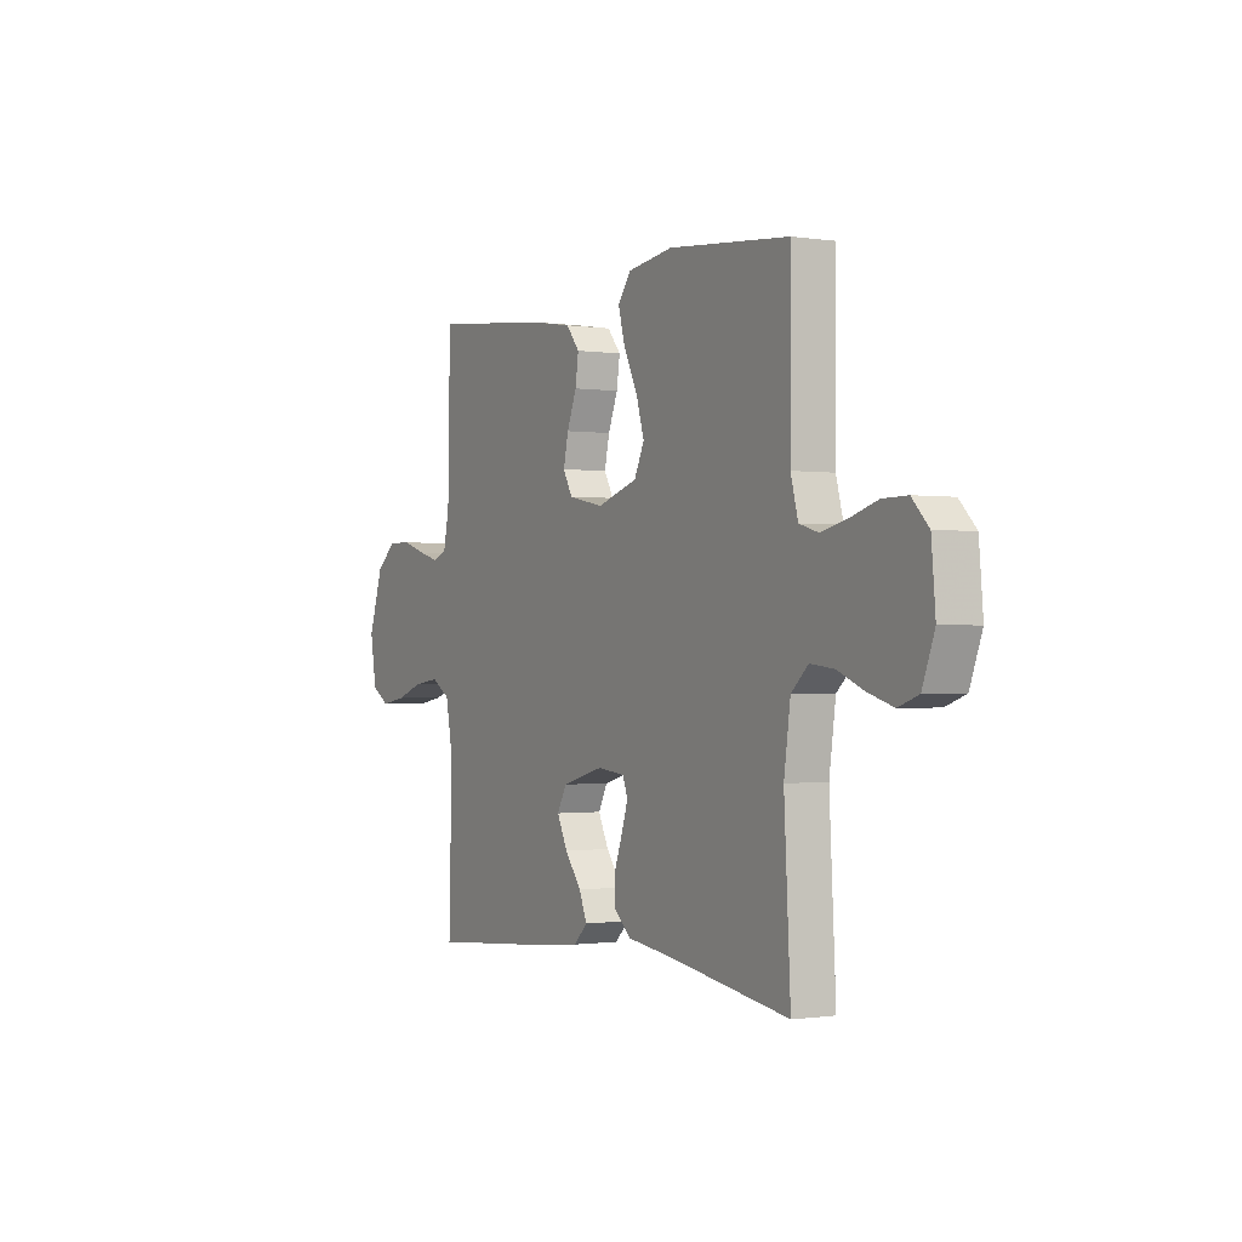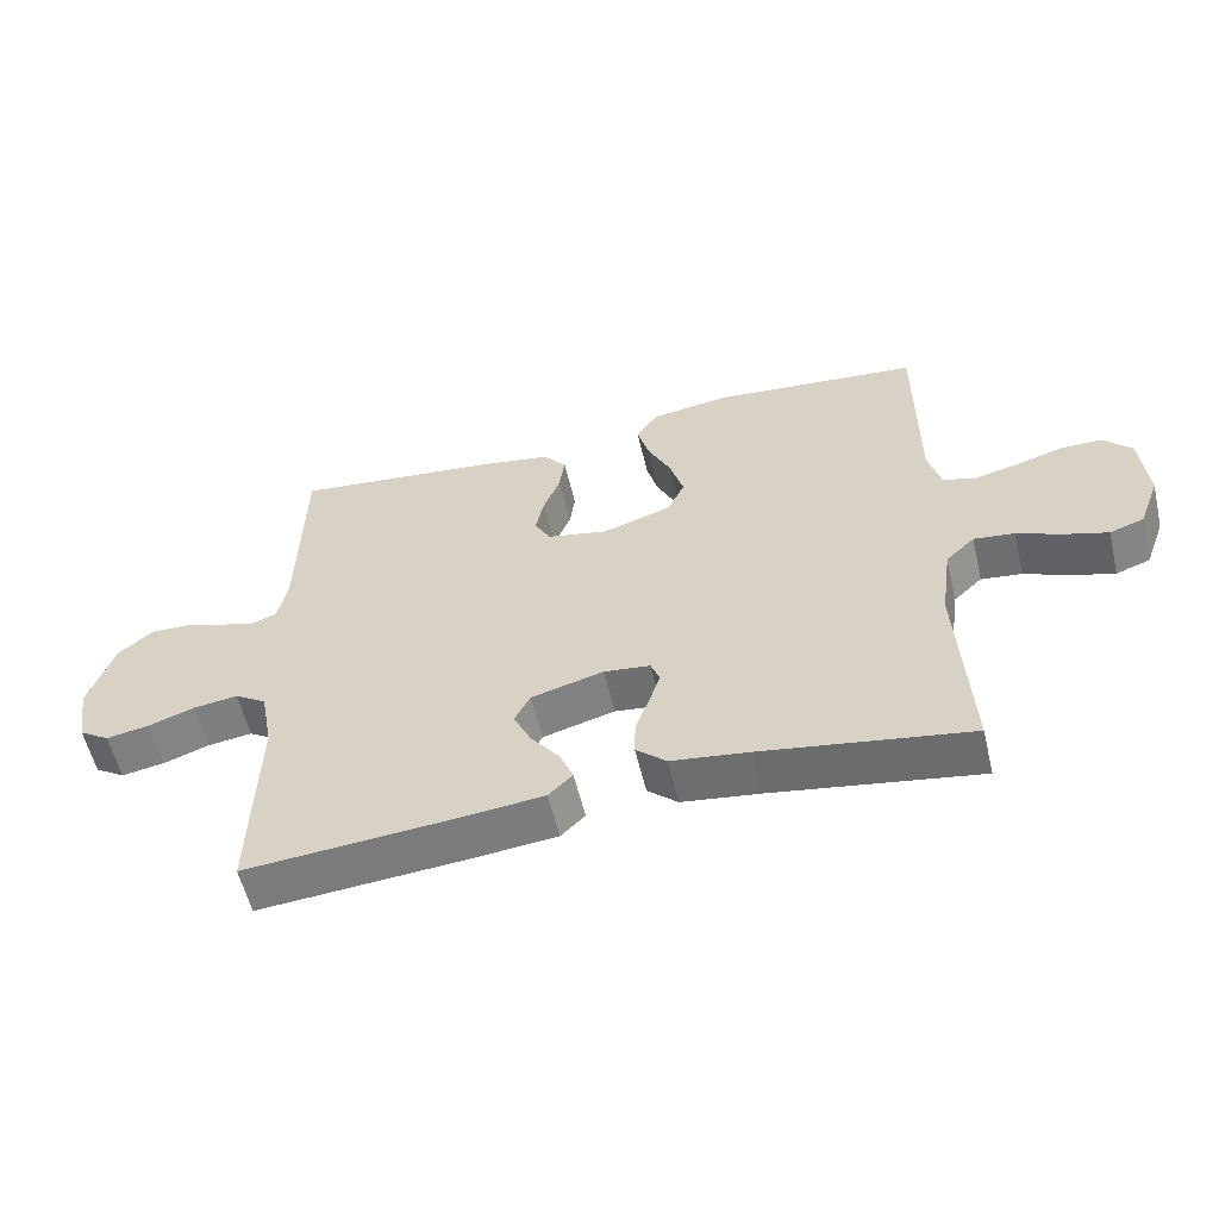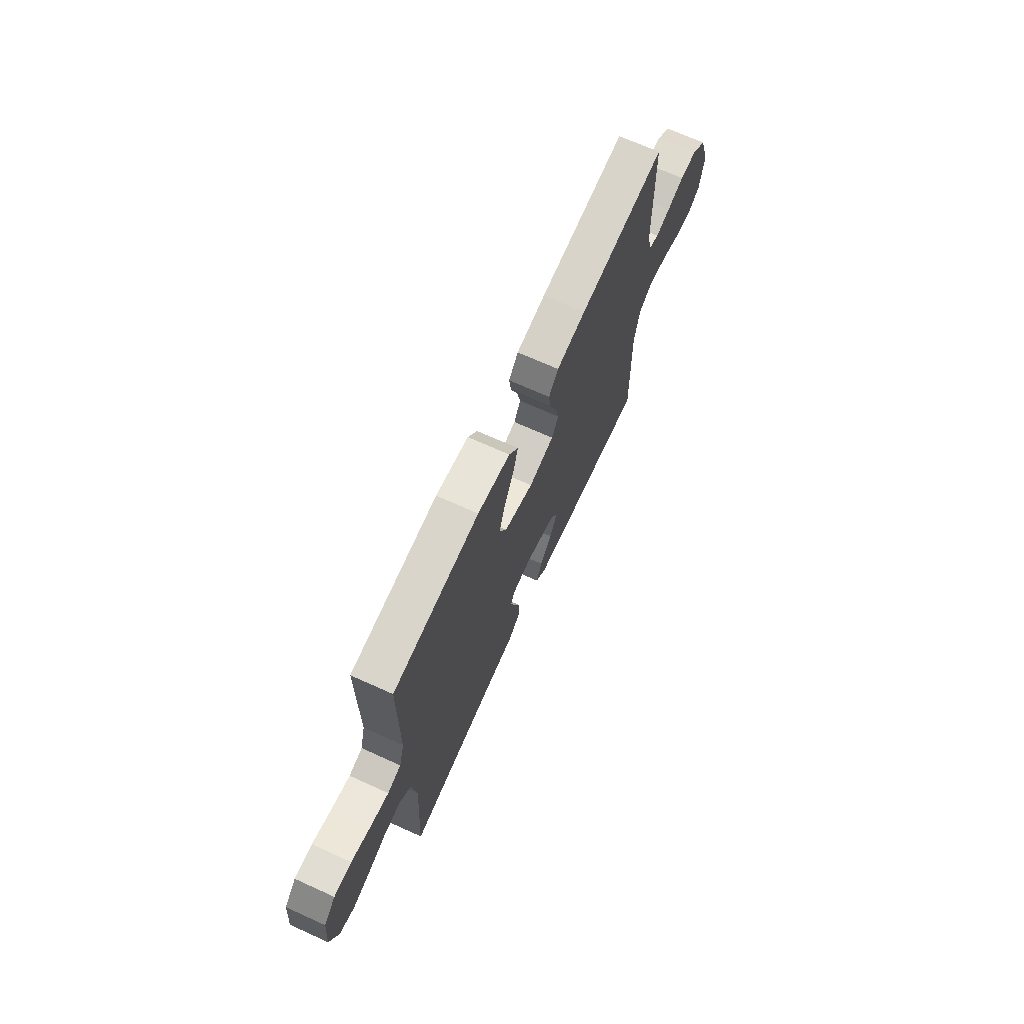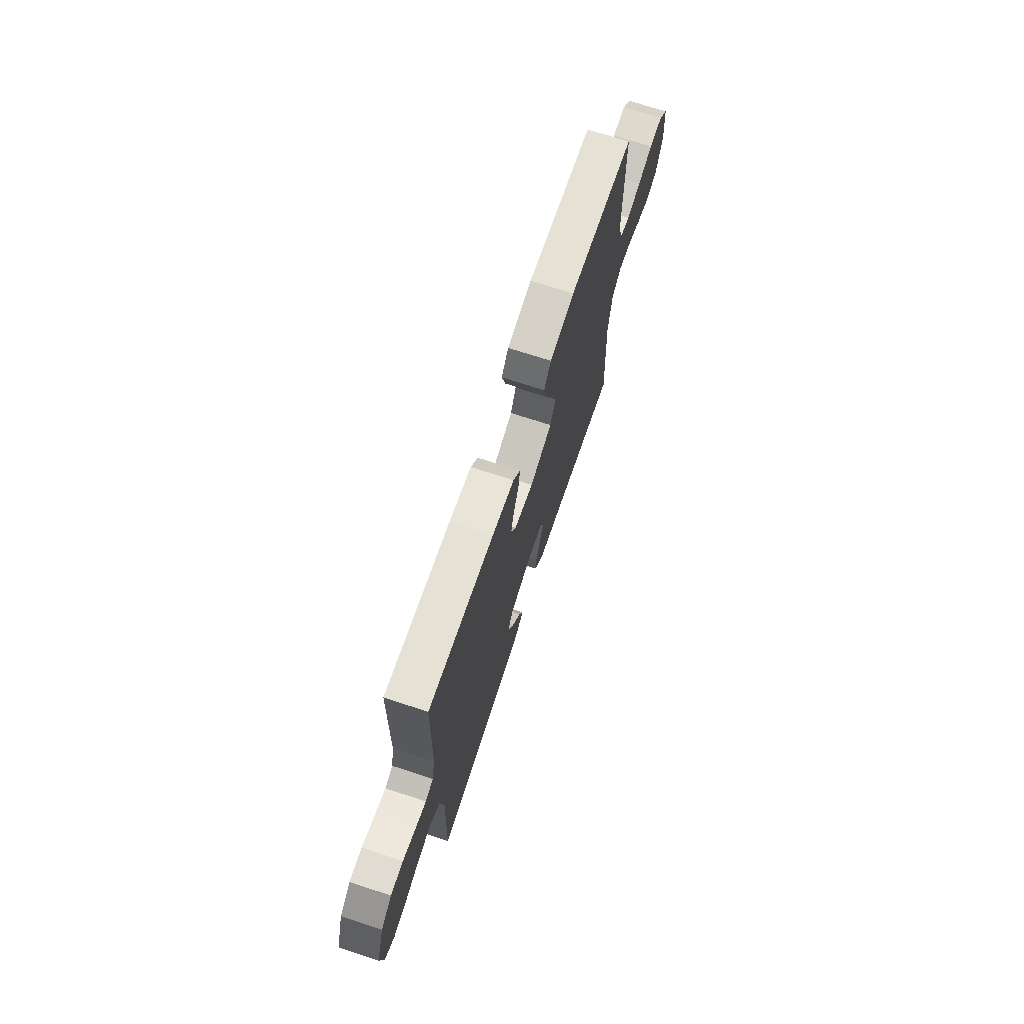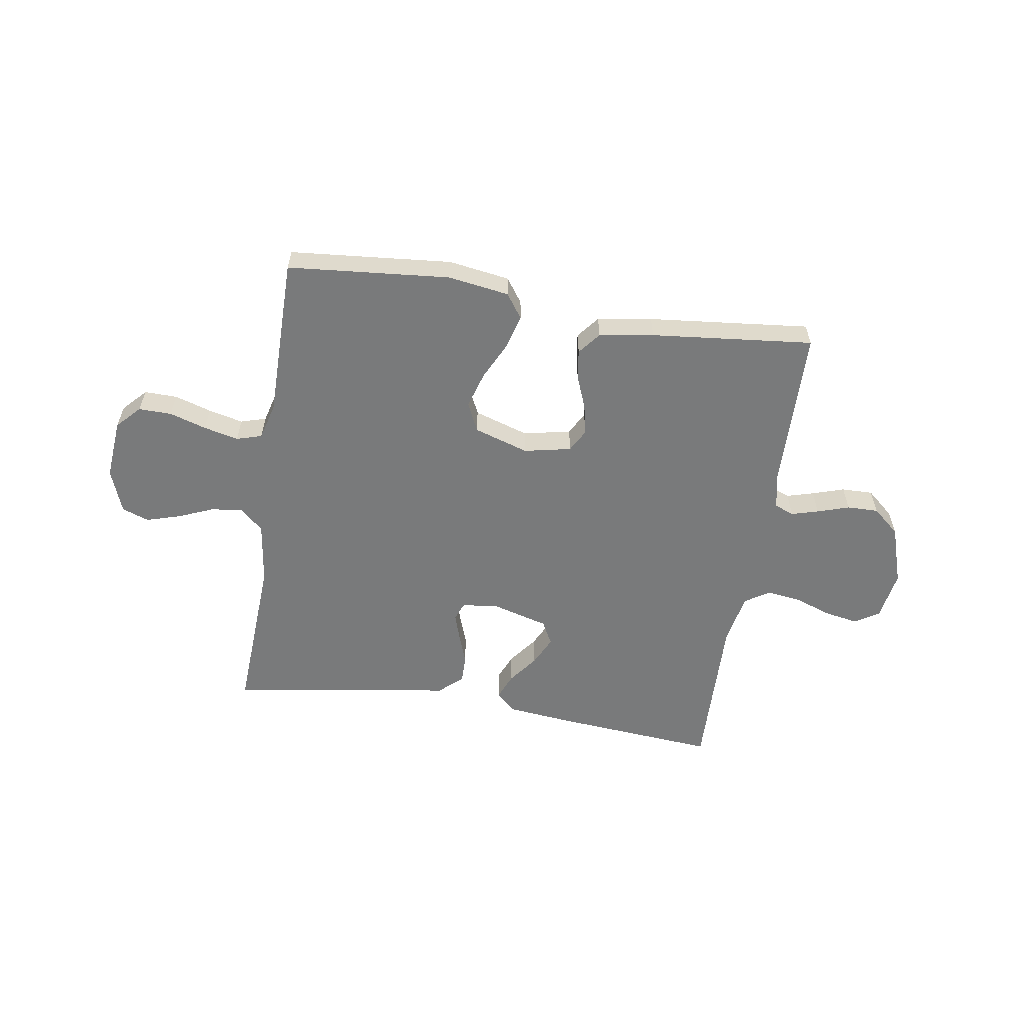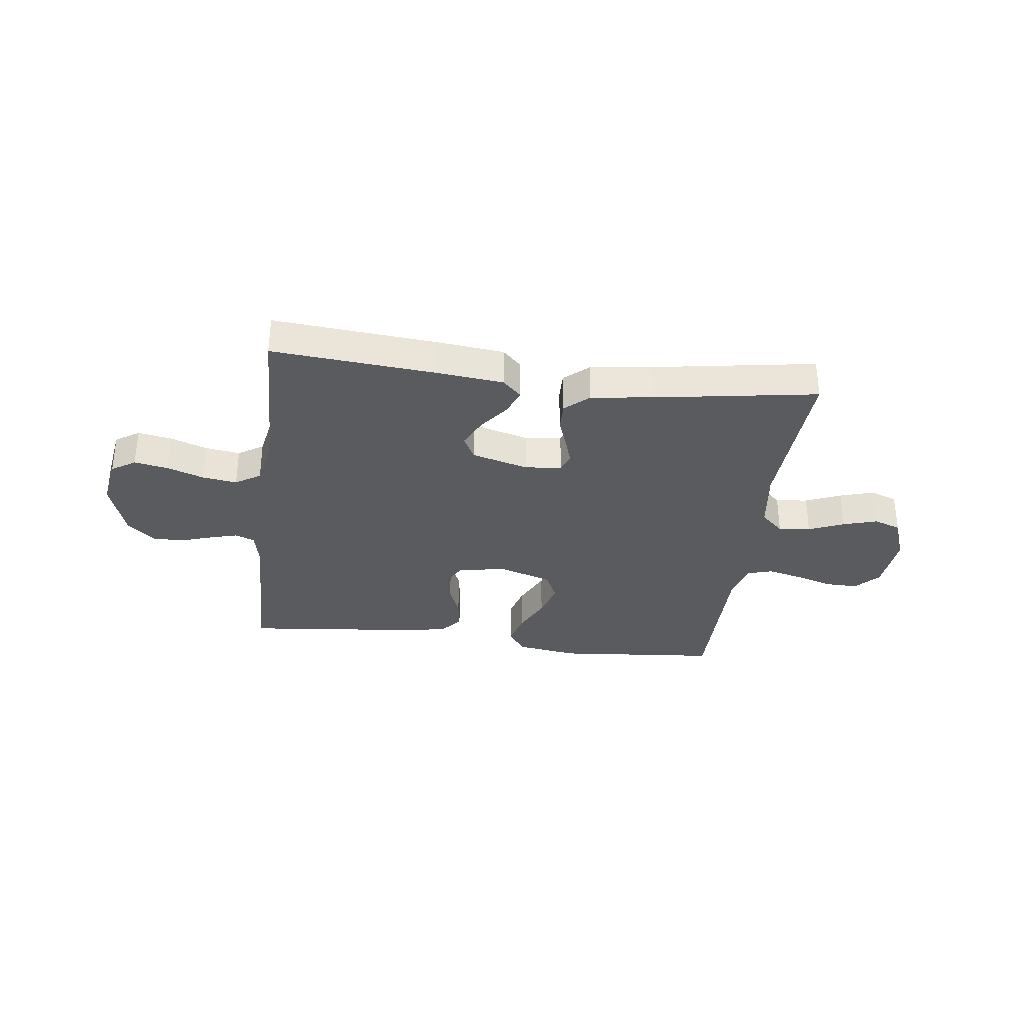
<metadata>
{"format":"obj","ext":"obj","renderer":"f3d","projection":"perspective","resolution":1024,"background":"white","views":[{"elev":-0.7,"azim":-119.6,"up":"+Z"},{"elev":-57.0,"azim":-166.7,"up":"+Z"},{"elev":69.3,"azim":-65.6,"up":"+Z"},{"elev":70.3,"azim":108.2,"up":"+Z"},{"elev":-58.0,"azim":-9.0,"up":"+Y"},{"elev":-33.2,"azim":172.7,"up":"+Y"}]}
</metadata>
<code>
v 0.5 0.07 -0.5
v 0.2 0.07 -0.475
v 0.076 0.07 -0.462
v 0.041 0.07 -0.428
v 0.061 0.07 -0.38
v 0.102 0.07 -0.326
v 0.128 0.07 -0.272
v 0.105 0.07 -0.228
v 0 0.07 -0.199
v -0.067 0.07 -0.207
v -0.08 0.07 -0.24
v -0.064 0.07 -0.29
v -0.044 0.07 -0.346
v -0.043 0.07 -0.398
v -0.087 0.07 -0.437
v -0.2 0.07 -0.452
v -0.5 0.07 -0.5
v -0.484 0.07 -0.2
v -0.5 0.07 -0.085
v -0.542 0.07 -0.046
v -0.601 0.07 -0.053
v -0.666 0.07 -0.08
v -0.729 0.07 -0.099
v -0.779 0.07 -0.081
v -0.809 0.07 0
v -0.799 0.07 0.112
v -0.758 0.07 0.155
v -0.697 0.07 0.154
v -0.629 0.07 0.133
v -0.565 0.07 0.118
v -0.518 0.07 0.132
v -0.5 0.07 0.2
v -0.5 0.07 0.5
v -0.2 0.07 0.527
v -0.087 0.07 0.51
v -0.055 0.07 0.465
v -0.072 0.07 0.403
v -0.106 0.07 0.333
v -0.126 0.07 0.266
v -0.101 0.07 0.212
v 0 0.07 0.18
v 0.087 0.07 0.198
v 0.11 0.07 0.24
v 0.098 0.07 0.296
v 0.074 0.07 0.357
v 0.066 0.07 0.412
v 0.099 0.07 0.453
v 0.2 0.07 0.469
v 0.5 0.07 0.5
v 0.506 0.07 0.2
v 0.52 0.07 0.133
v 0.556 0.07 0.119
v 0.606 0.07 0.133
v 0.665 0.07 0.152
v 0.723 0.07 0.153
v 0.773 0.07 0.11
v 0.809 0.07 0
v 0.794 0.07 -0.092
v 0.75 0.07 -0.12
v 0.688 0.07 -0.109
v 0.62 0.07 -0.085
v 0.556 0.07 -0.076
v 0.51 0.07 -0.105
v 0.492 0.07 -0.2
v 0.5 0 -0.5
v 0.2 0 -0.475
v 0.076 0 -0.462
v 0.041 0 -0.428
v 0.061 0 -0.38
v 0.102 0 -0.326
v 0.128 0 -0.272
v 0.105 0 -0.228
v 0 0 -0.199
v -0.067 0 -0.207
v -0.08 0 -0.24
v -0.064 0 -0.29
v -0.044 0 -0.346
v -0.043 0 -0.398
v -0.087 0 -0.437
v -0.2 0 -0.452
v -0.5 0 -0.5
v -0.484 0 -0.2
v -0.5 0 -0.085
v -0.542 0 -0.046
v -0.601 0 -0.053
v -0.666 0 -0.08
v -0.729 0 -0.099
v -0.779 0 -0.081
v -0.809 0 0
v -0.799 0 0.112
v -0.758 0 0.155
v -0.697 0 0.154
v -0.629 0 0.133
v -0.565 0 0.118
v -0.518 0 0.132
v -0.5 0 0.2
v -0.5 0 0.5
v -0.2 0 0.527
v -0.087 0 0.51
v -0.055 0 0.465
v -0.072 0 0.403
v -0.106 0 0.333
v -0.126 0 0.266
v -0.101 0 0.212
v 0 0 0.18
v 0.087 0 0.198
v 0.11 0 0.24
v 0.098 0 0.296
v 0.074 0 0.357
v 0.066 0 0.412
v 0.099 0 0.453
v 0.2 0 0.469
v 0.5 0 0.5
v 0.506 0 0.2
v 0.52 0 0.133
v 0.556 0 0.119
v 0.606 0 0.133
v 0.665 0 0.152
v 0.723 0 0.153
v 0.773 0 0.11
v 0.809 0 0
v 0.794 0 -0.092
v 0.75 0 -0.12
v 0.688 0 -0.109
v 0.62 0 -0.085
v 0.556 0 -0.076
v 0.51 0 -0.105
v 0.492 0 -0.2
f 58 59 60 61
f 58 61 62
f 57 58 62
f 56 57 62
f 53 54 55 56
f 52 53 56 62
f 51 52 62 63
f 47 48 49 50
f 44 45 46 47
f 43 44 47 50
f 42 43 50 51
f 35 36 37 38
f 35 38 39
f 32 33 34 35
f 31 32 35 39
f 26 27 28 29
f 26 29 30
f 25 26 30
f 24 25 30 31
f 21 22 23 24
f 16 17 18
f 16 18 19
f 15 16 19
f 12 13 14 15
f 11 12 15 19
f 10 11 19 20
f 3 4 5 6
f 3 6 7
f 64 1 2 3
f 64 3 7
f 63 64 7 8
f 41 42 51 63
f 40 41 63 8
f 24 31 39 40
f 21 24 40
f 20 21 40
f 9 10 20 40
f 8 9 40
f 125 124 123 122
f 126 125 122
f 126 122 121
f 126 121 120
f 120 119 118 117
f 126 120 117 116
f 127 126 116 115
f 114 113 112 111
f 111 110 109 108
f 114 111 108 107
f 115 114 107 106
f 102 101 100 99
f 103 102 99
f 99 98 97 96
f 103 99 96 95
f 93 92 91 90
f 94 93 90
f 94 90 89
f 95 94 89 88
f 88 87 86 85
f 82 81 80
f 83 82 80
f 83 80 79
f 79 78 77 76
f 83 79 76 75
f 84 83 75 74
f 70 69 68 67
f 71 70 67
f 67 66 65 128
f 71 67 128
f 72 71 128 127
f 127 115 106 105
f 72 127 105 104
f 104 103 95 88
f 104 88 85
f 104 85 84
f 104 84 74 73
f 104 73 72
f 1 65 66 2
f 2 66 67 3
f 3 67 68 4
f 4 68 69 5
f 5 69 70 6
f 6 70 71 7
f 7 71 72 8
f 8 72 73 9
f 9 73 74 10
f 10 74 75 11
f 11 75 76 12
f 12 76 77 13
f 13 77 78 14
f 14 78 79 15
f 15 79 80 16
f 16 80 81 17
f 17 81 82 18
f 18 82 83 19
f 19 83 84 20
f 20 84 85 21
f 21 85 86 22
f 22 86 87 23
f 23 87 88 24
f 24 88 89 25
f 25 89 90 26
f 26 90 91 27
f 27 91 92 28
f 28 92 93 29
f 29 93 94 30
f 30 94 95 31
f 31 95 96 32
f 32 96 97 33
f 33 97 98 34
f 34 98 99 35
f 35 99 100 36
f 36 100 101 37
f 37 101 102 38
f 38 102 103 39
f 39 103 104 40
f 40 104 105 41
f 41 105 106 42
f 42 106 107 43
f 43 107 108 44
f 44 108 109 45
f 45 109 110 46
f 46 110 111 47
f 47 111 112 48
f 48 112 113 49
f 49 113 114 50
f 50 114 115 51
f 51 115 116 52
f 52 116 117 53
f 53 117 118 54
f 54 118 119 55
f 55 119 120 56
f 56 120 121 57
f 57 121 122 58
f 58 122 123 59
f 59 123 124 60
f 60 124 125 61
f 61 125 126 62
f 62 126 127 63
f 63 127 128 64
f 64 128 65 1

</code>
